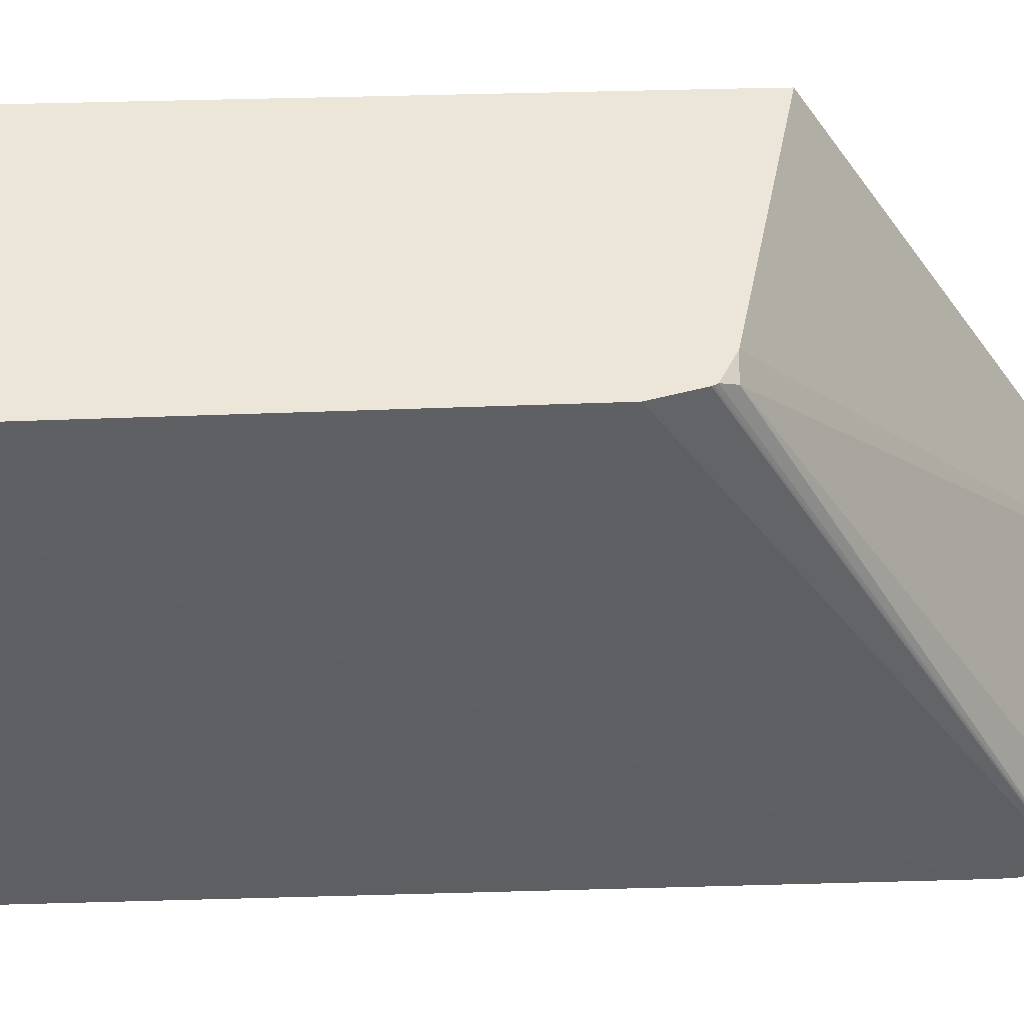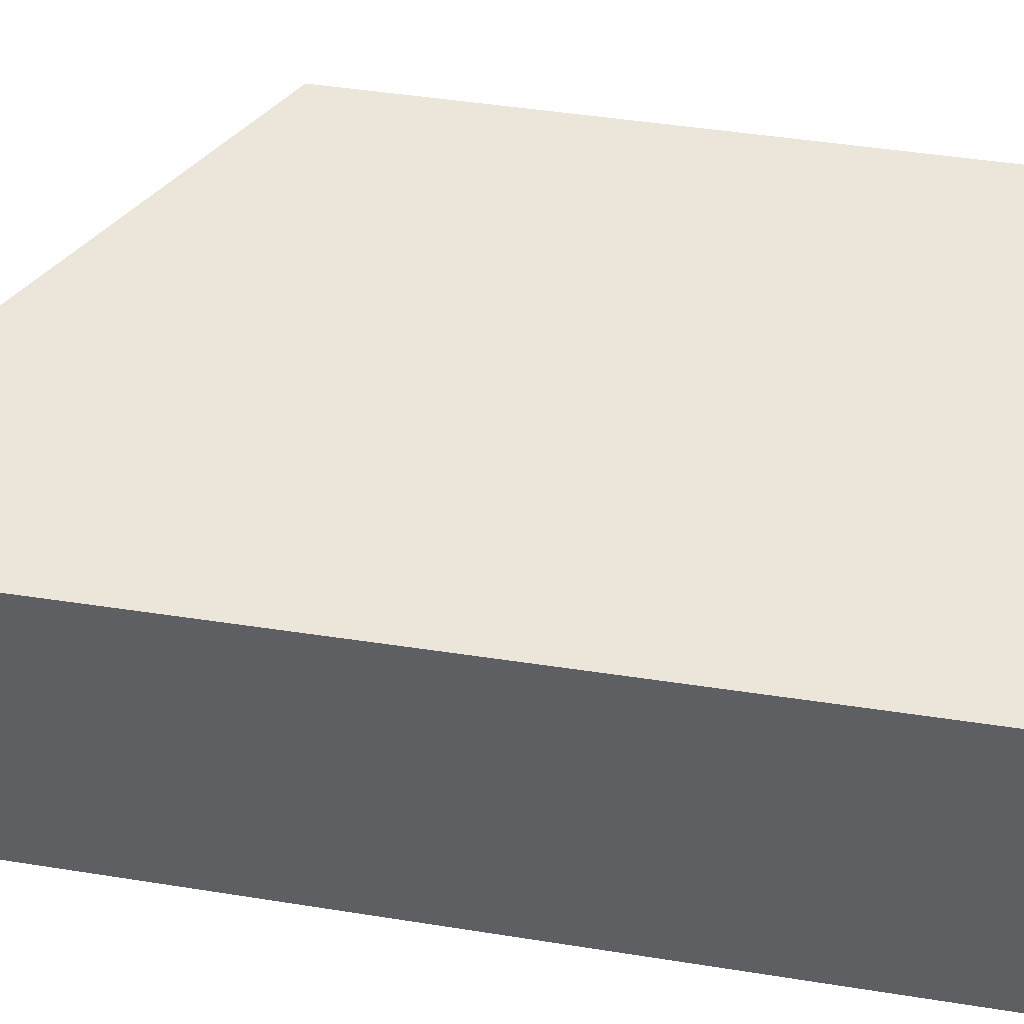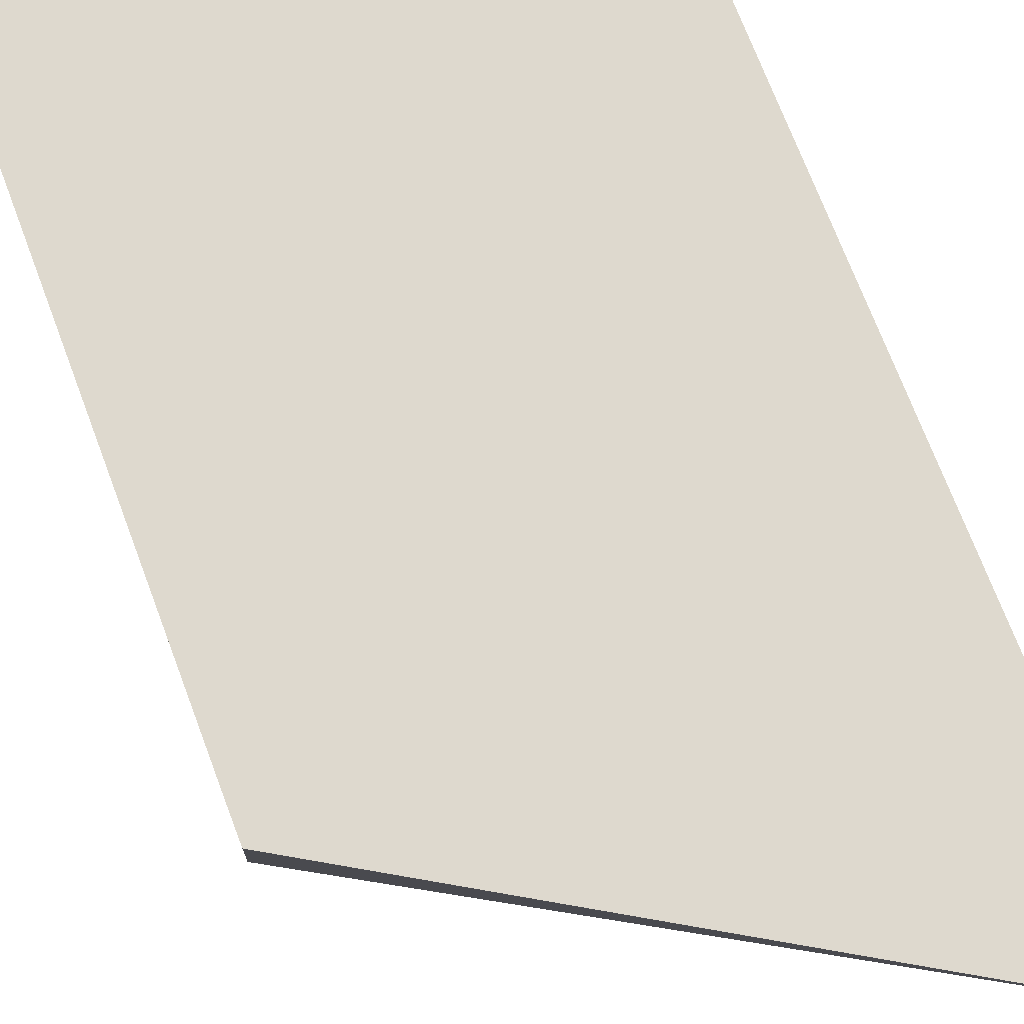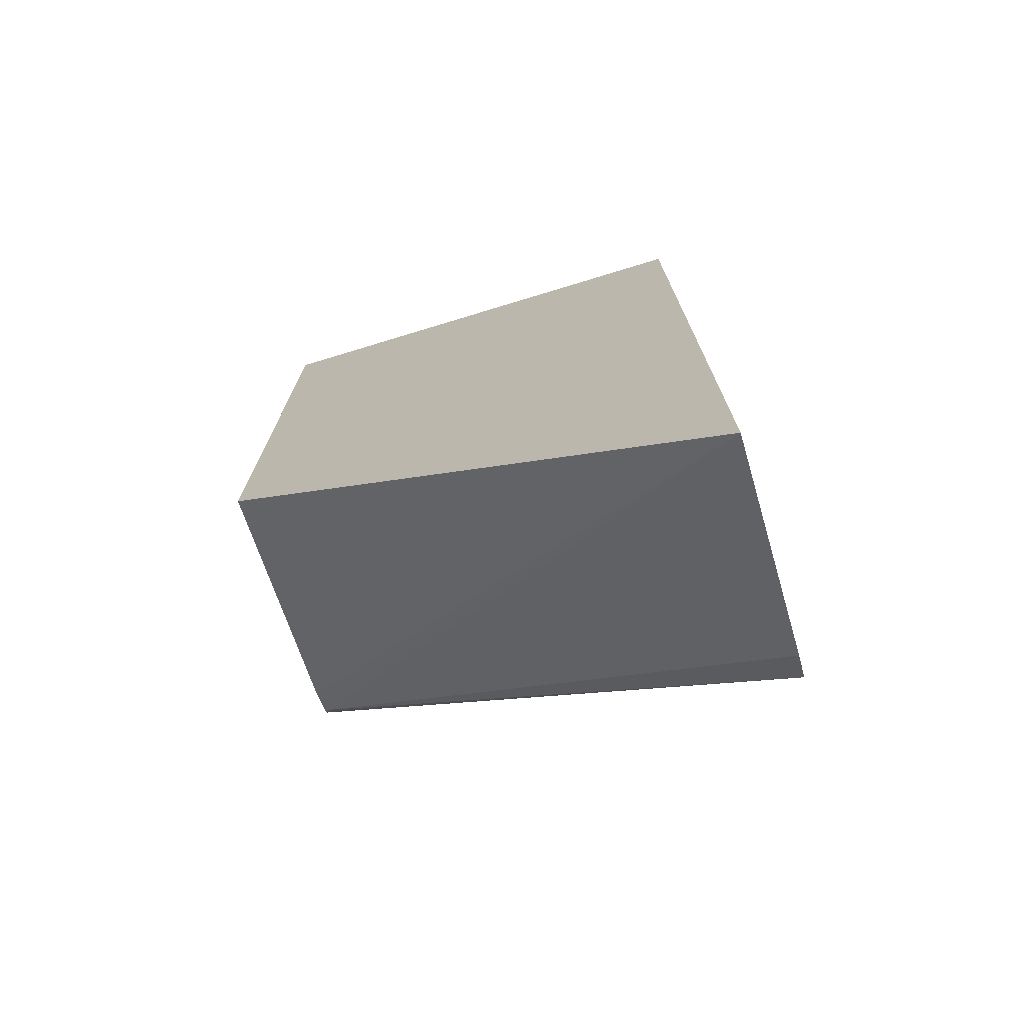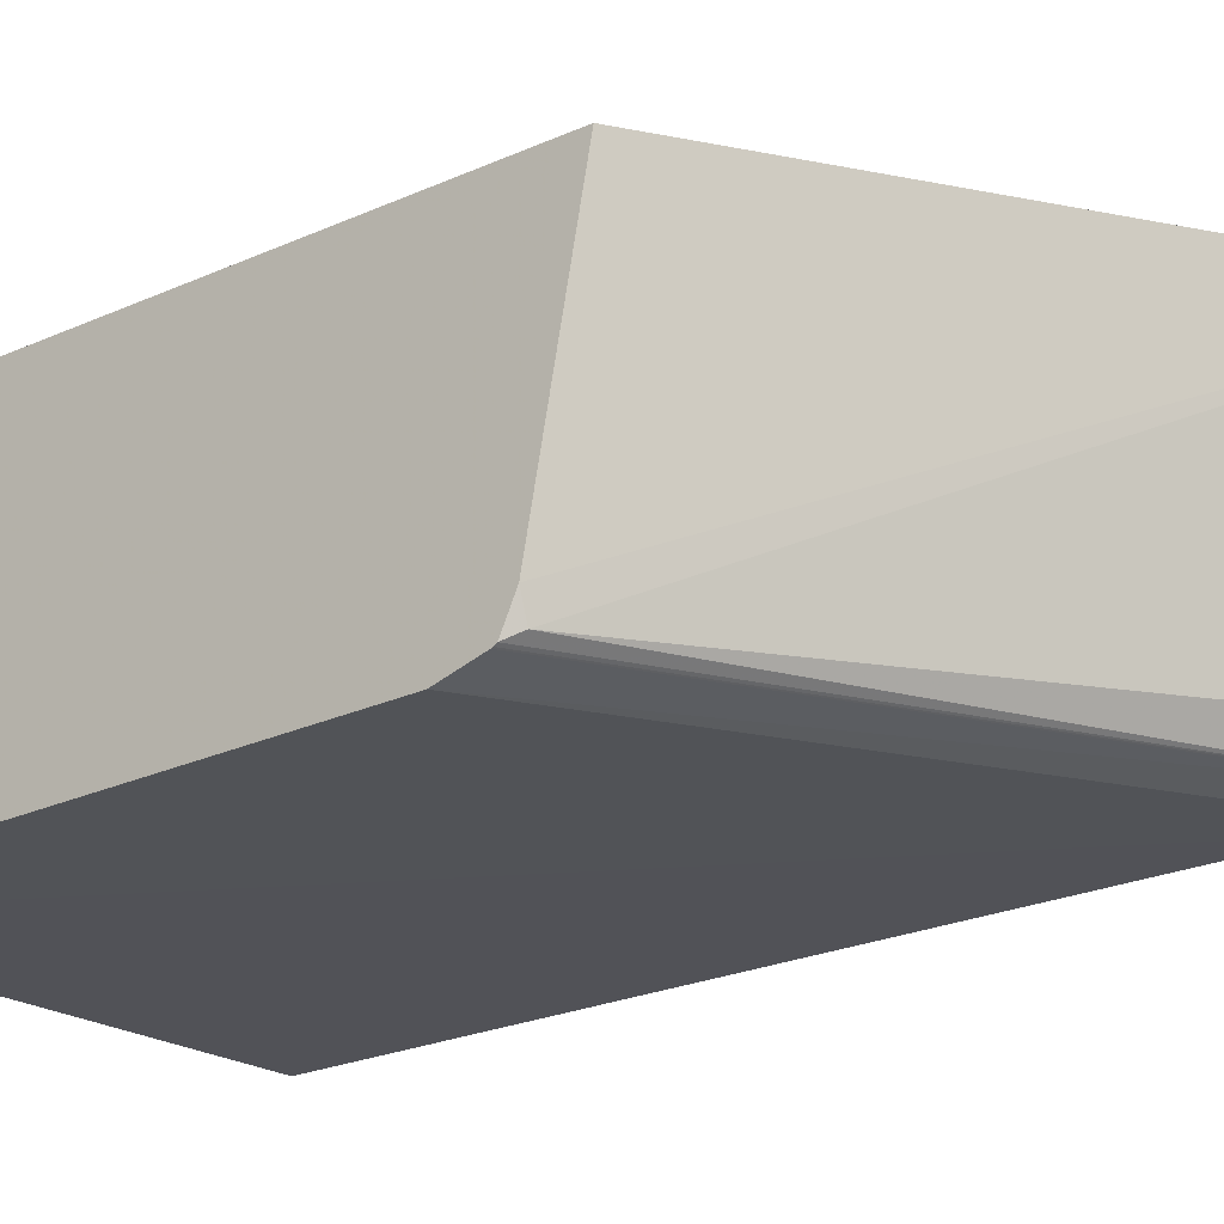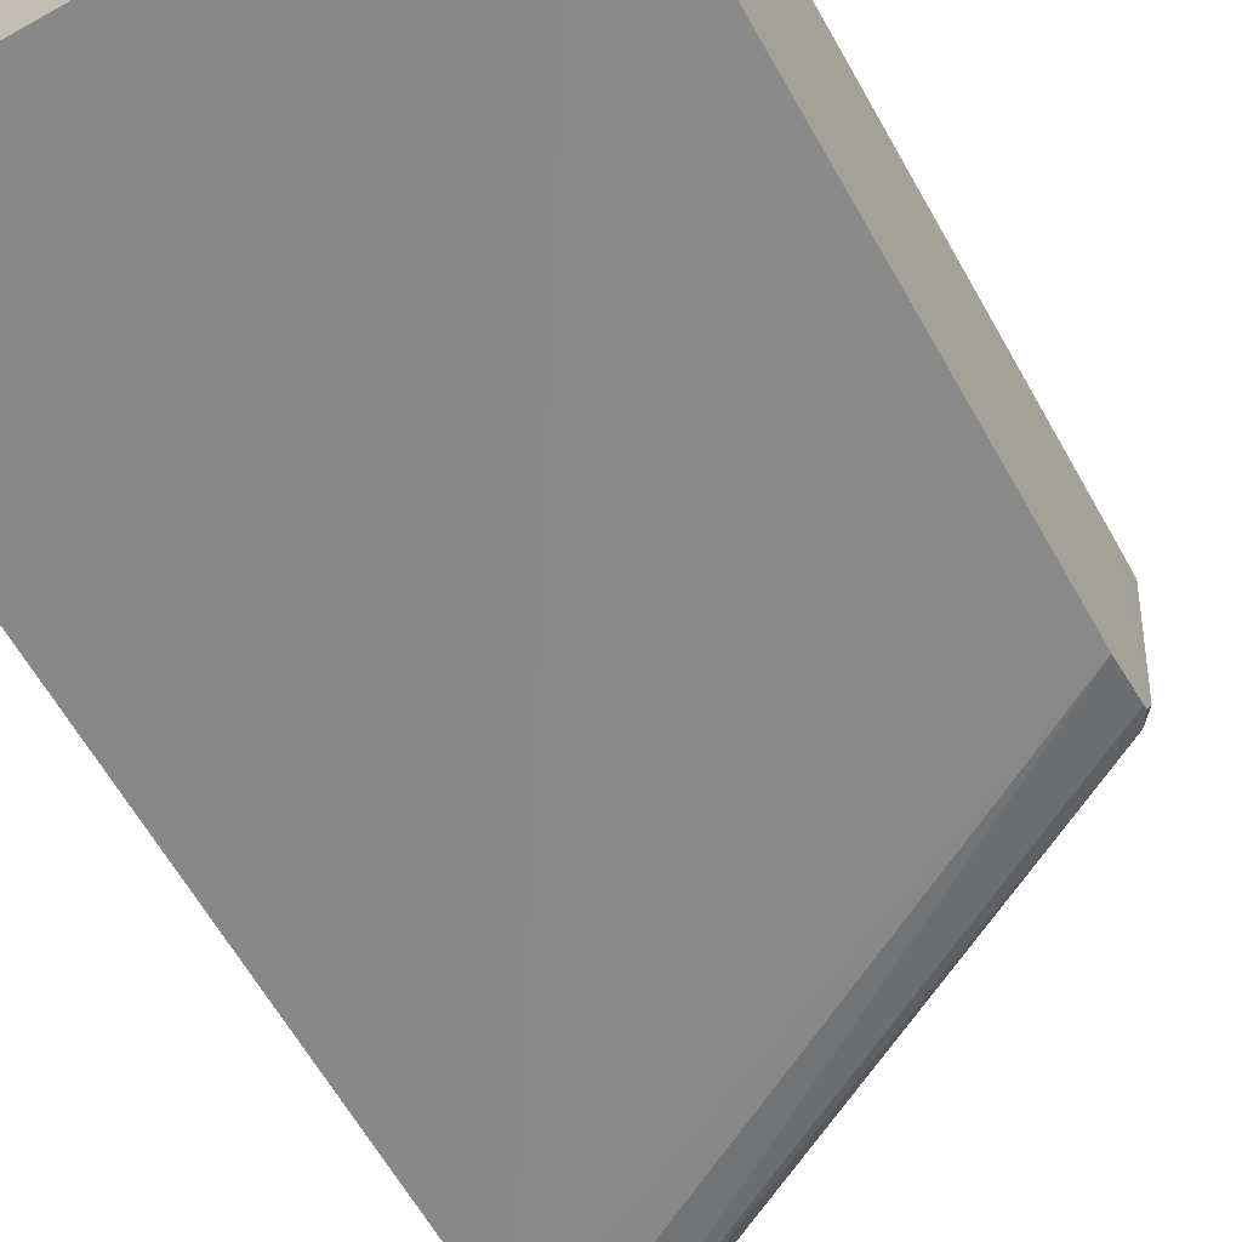
<metadata>
{"format":"obj","ext":"obj","renderer":"f3d","projection":"perspective","resolution":1024,"background":"white","views":[{"elev":-41.8,"azim":91.6,"up":"+Y"},{"elev":47.7,"azim":-80.2,"up":"+Y"},{"elev":71.4,"azim":159.4,"up":"+Y"},{"elev":-73.8,"azim":-163.1,"up":"+Z"},{"elev":-21.1,"azim":129.3,"up":"+Y"},{"elev":-63.5,"azim":29.4,"up":"+Y"}]}
</metadata>
<code>
v -0.00469 0.04422 0.05132
v -0.02209 0.04422 0.05132
v -0.00469 0.03403 0.05132
v -0.00469 0.04422 0.02873
v -0.02209 0.03403 0.05132
v -0.02209 0.04422 0.01739
v -0.02209 0.03436 0.02333
v -0.00469 0.03436 0.0314
v -0.00469 0.04378 0.02865
v -0.004695 0.04422 0.02766
v -0.00469 0.03583 0.0293
v -0.004973 0.03506 0.02932
v -0.02209 0.03583 0.01986
v -0.02209 0.03439 0.02208
v -0.02209 0.03472 0.02068
v -0.00469 0.03477 0.02994
v -0.00469 0.03485 0.02978
v -0.02209 0.03473 0.02065
v -0.00469 0.03479 0.02989
f 1 2 5
f 1 5 3
f 1 3 8
f 1 8 16
f 1 16 19
f 1 19 17
f 1 17 11
f 1 11 9
f 1 9 4
f 1 4 10
f 1 10 6
f 1 6 2
f 2 6 13
f 2 13 18
f 2 18 15
f 2 15 14
f 2 14 7
f 2 7 5
f 3 5 7
f 3 7 8
f 4 9 10
f 6 10 11
f 6 11 12
f 6 12 13
f 7 14 8
f 8 14 15
f 8 15 16
f 9 11 10
f 11 17 12
f 12 17 18
f 12 18 13
f 15 18 16
f 16 18 19
f 17 19 18

</code>
